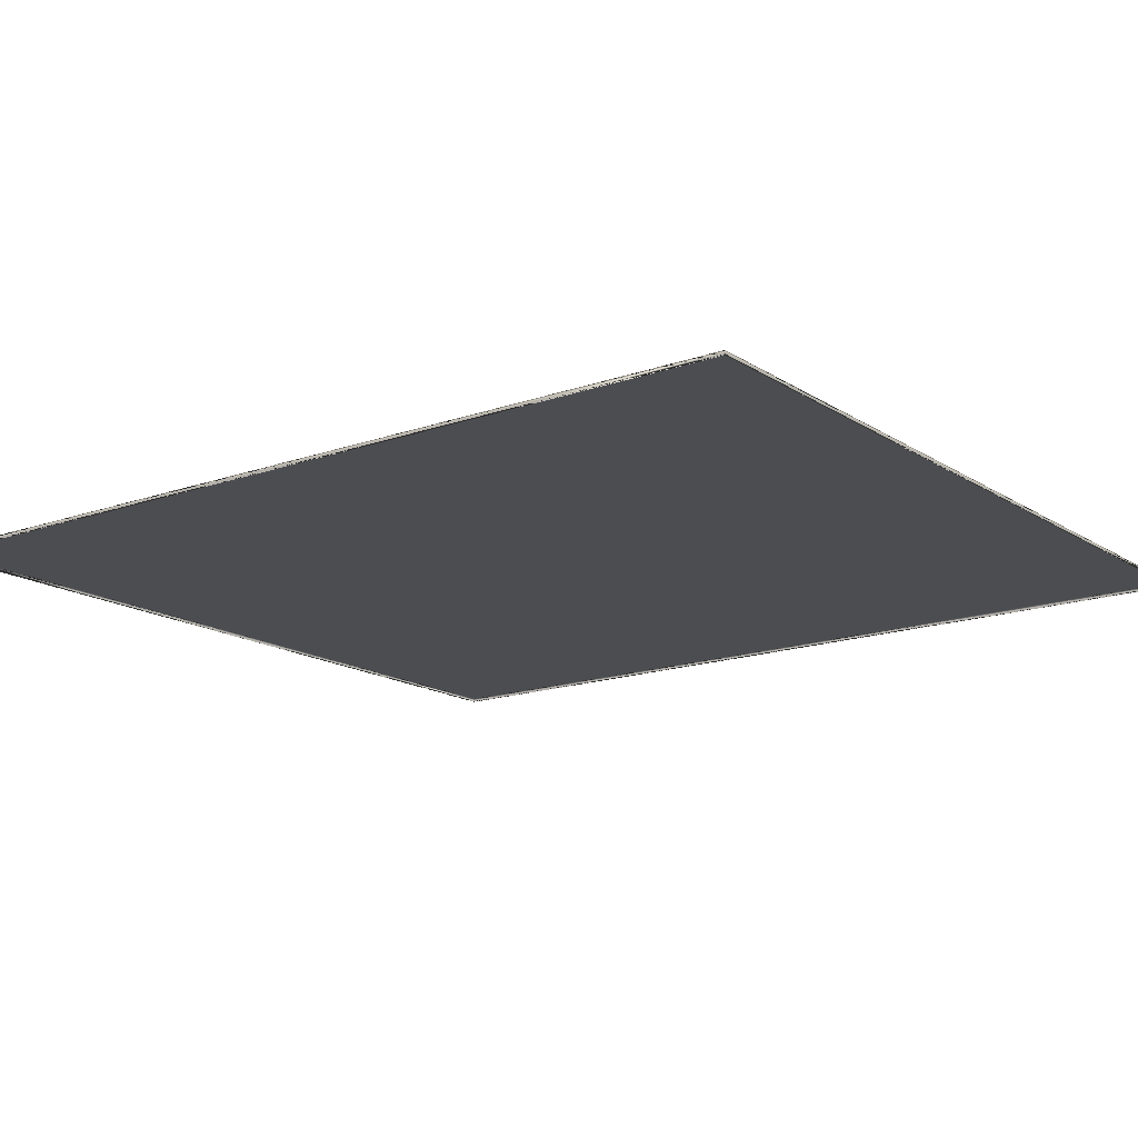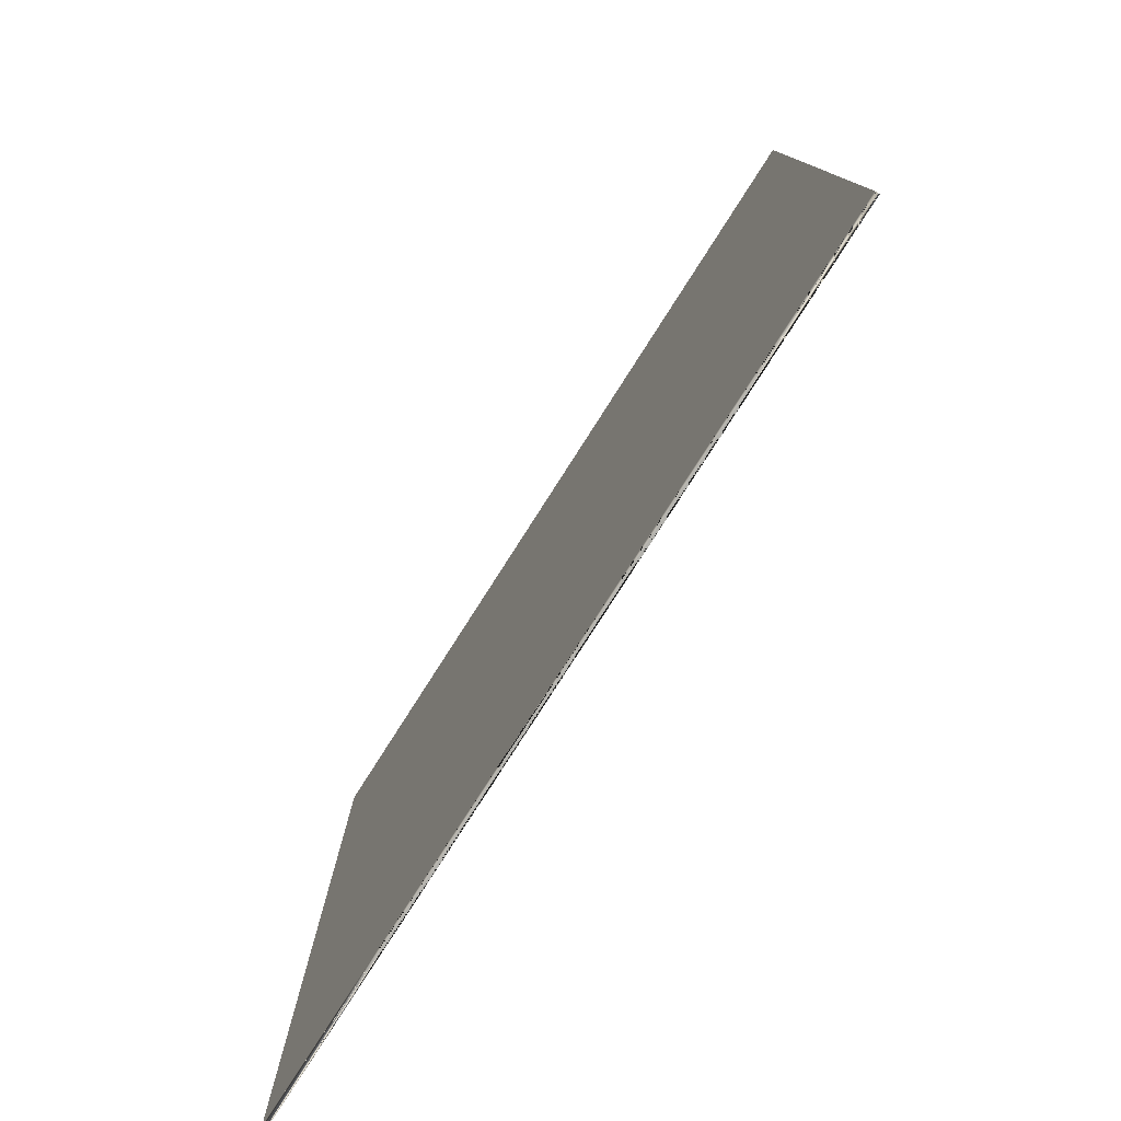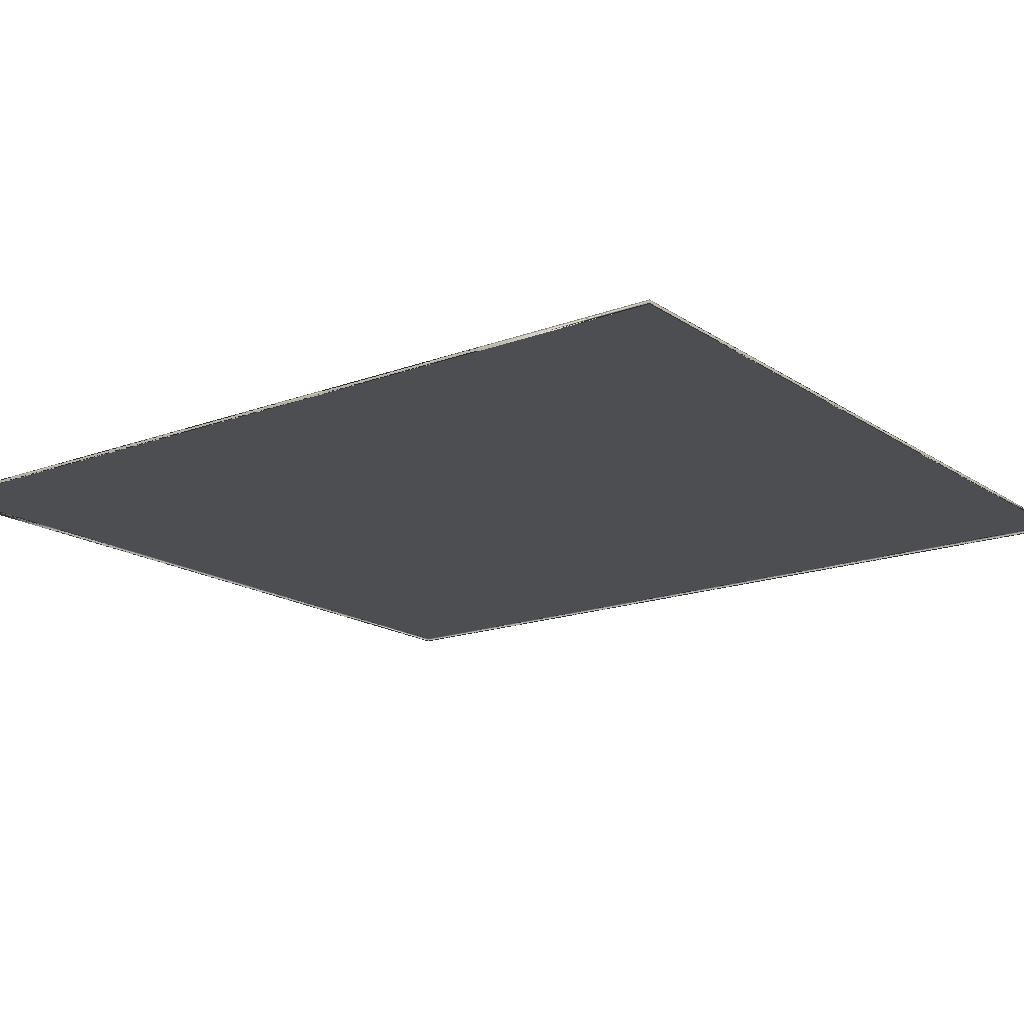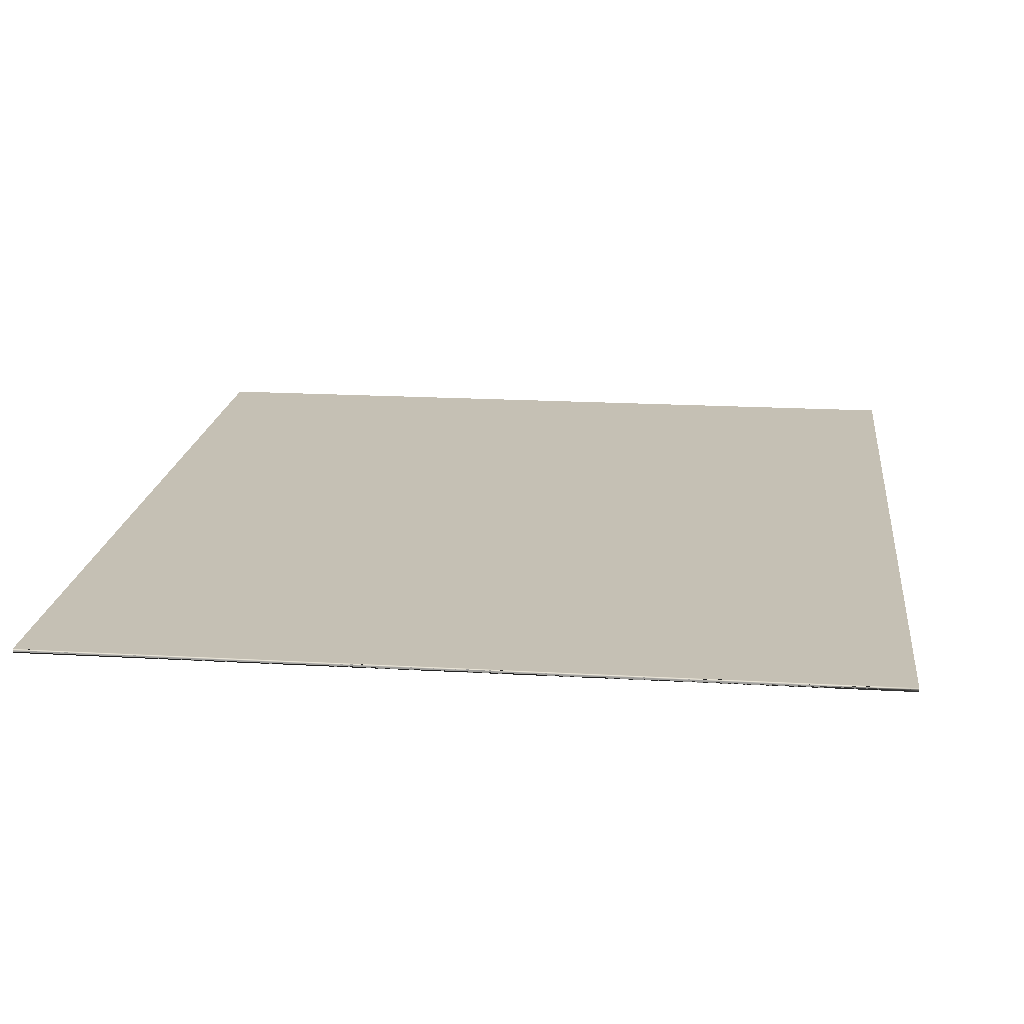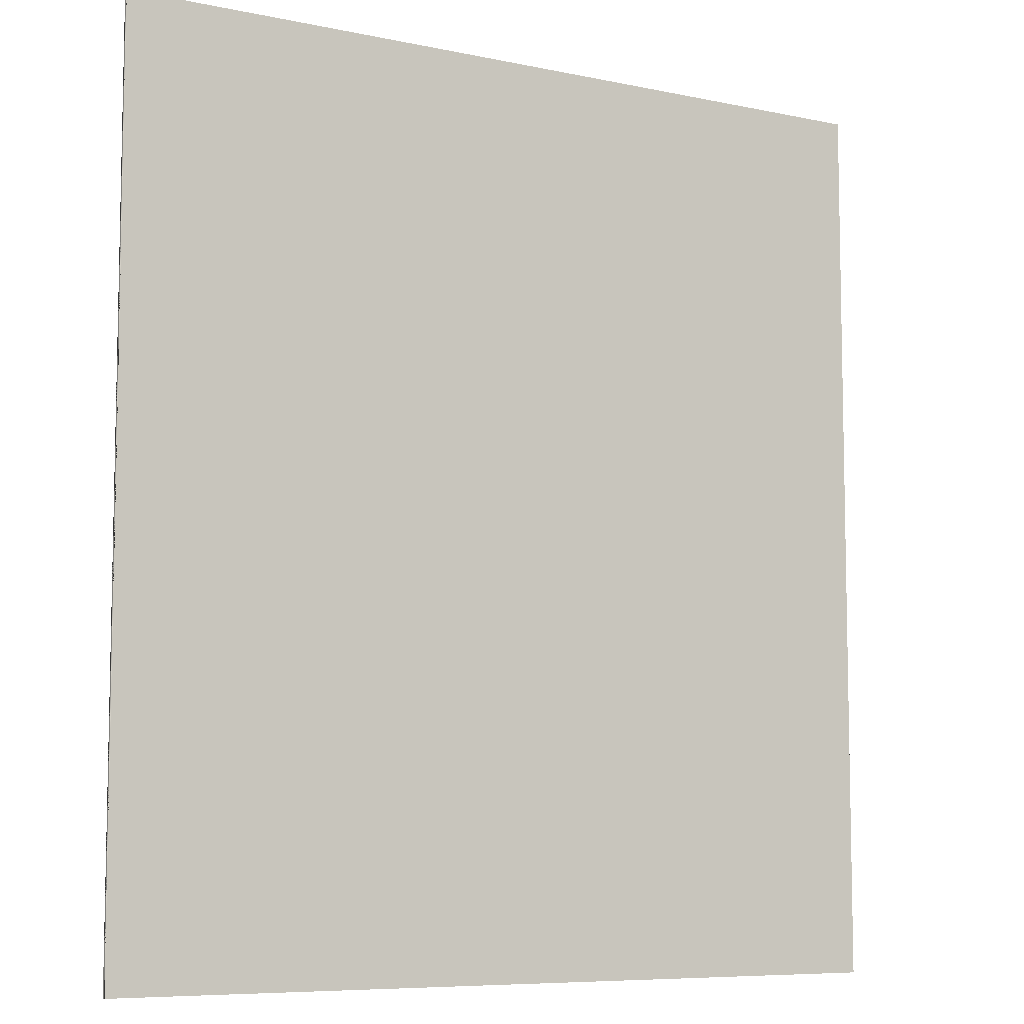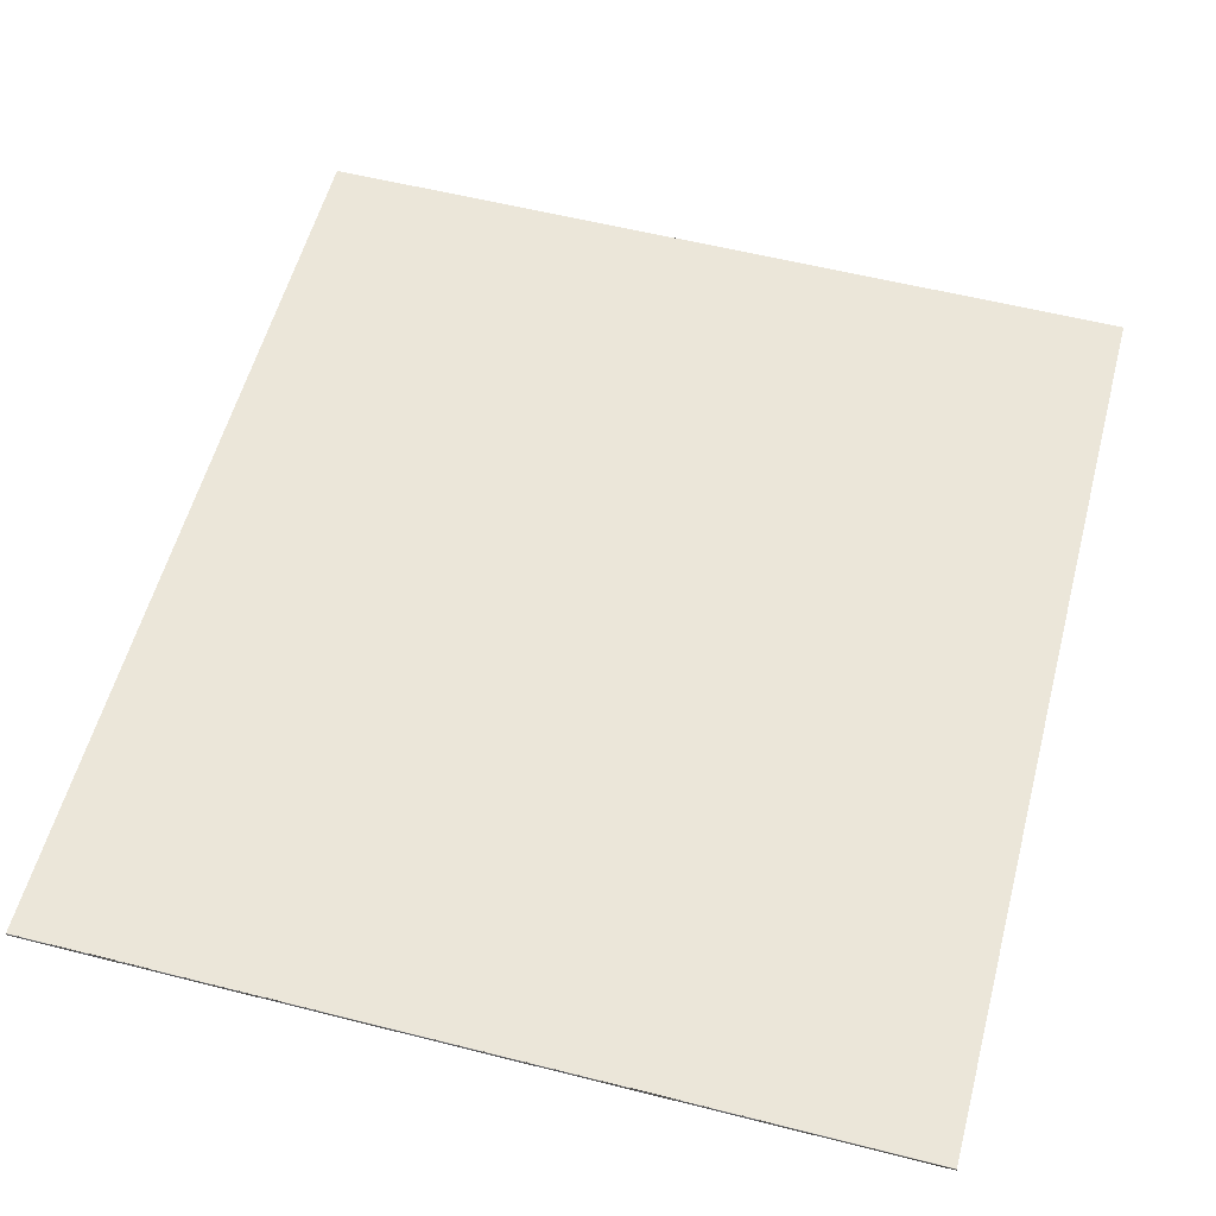
<metadata>
{"format":"obj","ext":"obj","renderer":"f3d","projection":"perspective","resolution":1024,"background":"white","views":[{"elev":-15.6,"azim":126.8,"up":"+Z"},{"elev":-79.4,"azim":57.4,"up":"+Y"},{"elev":-16.9,"azim":127.0,"up":"+Z"},{"elev":18.4,"azim":-173.6,"up":"+Z"},{"elev":-7.7,"azim":-30.9,"up":"+Y"},{"elev":56.7,"azim":-165.2,"up":"+Z"}]}
</metadata>
<code>
v  134.7 61.5 2.5
v  142.8 61.5 2.5
v  151 61.5 2.5
v  159.2 61.5 2.5
v  167.3 61.5 2.5
v  175.5 61.5 2.5
v  134.7 70.5 2.5
v  142.8 70.5 2.7
v  151 70.5 2.7
v  159.2 70.5 2.7
v  167.3 70.5 2.7
v  175.5 70.5 2.5
v  134.7 79.5 2.5
v  142.8 79.5 2.7
v  151 79.5 2.7
v  159.2 79.5 2.7
v  167.3 79.5 2.7
v  175.5 79.5 2.5
v  134.7 88.5 2.5
v  142.8 88.5 2.7
v  151 88.5 2.7
v  159.2 88.5 2.7
v  167.3 88.5 2.7
v  175.5 88.5 2.5
v  134.7 97.5 2.5
v  142.8 97.5 2.7
v  151 97.5 2.7
v  159.2 97.5 2.7
v  167.3 97.5 2.7
v  175.5 97.5 2.5
v  134.7 106.5 2.5
v  142.8 106.5 2.5
v  151 106.5 2.5
v  159.2 106.5 2.5
v  167.3 106.5 2.5
v  175.5 106.5 2.5
v  134.7 61.5 2.6
v  142.8 61.5 2.6
v  151 61.5 2.6
v  159.2 61.5 2.6
v  167.3 61.5 2.6
v  175.5 61.5 2.6
v  134.7 70.5 2.6
v  175.5 70.5 2.6
v  134.7 79.5 2.6
v  175.5 79.5 2.6
v  134.7 88.5 2.6
v  175.5 88.5 2.6
v  134.7 97.5 2.6
v  175.5 97.5 2.6
v  134.7 106.5 2.6
v  142.8 106.5 2.6
v  151 106.5 2.6
v  159.2 106.5 2.6
v  167.3 106.5 2.6
v  175.5 106.5 2.6
v  134.7 61.5 2.7
v  142.8 61.5 2.7
v  151 61.5 2.7
v  159.2 61.5 2.7
v  167.3 61.5 2.7
v  175.5 61.5 2.7
v  134.7 70.5 2.7
v  175.5 70.5 2.7
v  134.7 79.5 2.7
v  175.5 79.5 2.7
v  134.7 88.5 2.7
v  175.5 88.5 2.7
v  134.7 97.5 2.7
v  175.5 97.5 2.7
v  134.7 106.5 2.7
v  142.8 106.5 2.7
v  151 106.5 2.7
v  159.2 106.5 2.7
v  167.3 106.5 2.7
v  175.5 106.5 2.7
v  134.7 61.5 2.6
v  142.8 61.5 2.6
v  151 61.5 2.6
v  159.2 61.5 2.6
v  167.3 61.5 2.6
v  175.5 61.5 2.6
v  134.7 70.5 2.6
v  175.5 70.5 2.6
v  134.7 79.5 2.6
v  175.5 79.5 2.6
v  134.7 88.5 2.6
v  175.5 88.5 2.6
v  134.7 97.5 2.6
v  175.5 97.5 2.6
v  134.7 106.5 2.6
v  142.8 106.5 2.6
v  151 106.5 2.6
v  159.2 106.5 2.6
v  167.3 106.5 2.6
v  175.5 106.5 2.6
v  134.7 61.5 2.5
v  142.8 61.5 2.5
v  151 61.5 2.5
v  159.2 61.5 2.5
v  167.3 61.5 2.5
v  175.5 61.5 2.5
v  134.7 70.5 2.5
v  175.5 70.5 2.5
v  134.7 79.5 2.5
v  175.5 79.5 2.5
v  134.7 88.5 2.5
v  175.5 88.5 2.5
v  134.7 97.5 2.5
v  175.5 97.5 2.5
v  134.7 106.5 2.5
v  142.8 106.5 2.5
v  151 106.5 2.5
v  159.2 106.5 2.5
v  167.3 106.5 2.5
v  175.5 106.5 2.5
v  134.7 61.5 2.6
v  142.8 61.5 2.6
v  151 61.5 2.6
v  159.2 61.5 2.6
v  167.3 61.5 2.6
v  175.5 61.5 2.6
v  134.7 70.5 2.6
v  175.5 70.5 2.6
v  134.7 79.5 2.6
v  175.5 79.5 2.6
v  134.7 88.5 2.6
v  175.5 88.5 2.6
v  134.7 97.5 2.6
v  175.5 97.5 2.6
v  134.7 106.5 2.6
v  142.8 106.5 2.6
v  151 106.5 2.6
v  159.2 106.5 2.6
v  167.3 106.5 2.6
v  175.5 106.5 2.6
v  134.7 61.5 2.7
v  142.8 61.5 2.7
v  151 61.5 2.7
v  159.2 61.5 2.7
v  167.3 61.5 2.7
v  175.5 61.5 2.7
v  134.7 70.5 2.7
v  175.5 70.5 2.7
v  134.7 79.5 2.7
v  175.5 79.5 2.7
v  134.7 88.5 2.7
v  175.5 88.5 2.7
v  134.7 97.5 2.7
v  175.5 97.5 2.7
v  134.7 106.5 2.7
v  142.8 106.5 2.7
v  151 106.5 2.7
v  159.2 106.5 2.7
v  167.3 106.5 2.7
v  175.5 106.5 2.7
g Plane01
f 143 137 8
f 138 8 137
f 8 138 9
f 139 9 138
f 9 139 10
f 140 10 139
f 10 140 11
f 141 11 140
f 11 141 144
f 142 144 141
f 145 143 14
f 8 14 143
f 14 8 15
f 9 15 8
f 15 9 16
f 10 16 9
f 16 10 17
f 11 17 10
f 17 11 146
f 144 146 11
f 147 145 20
f 14 20 145
f 20 14 21
f 15 21 14
f 21 15 22
f 16 22 15
f 22 16 23
f 17 23 16
f 23 17 148
f 146 148 17
f 149 147 26
f 20 26 147
f 26 20 27
f 21 27 20
f 27 21 28
f 22 28 21
f 28 22 29
f 23 29 22
f 29 23 150
f 148 150 23
f 151 149 152
f 26 152 149
f 152 26 153
f 27 153 26
f 153 27 154
f 28 154 27
f 154 28 155
f 29 155 28
f 155 29 156
f 150 156 29
f 7 1 37
f 37 43 7
f 1 2 38
f 38 37 1
f 2 3 39
f 39 38 2
f 3 4 40
f 40 39 3
f 4 5 41
f 41 40 4
f 6 12 44
f 44 42 6
f 5 6 42
f 42 41 5
f 13 7 43
f 43 45 13
f 12 18 46
f 46 44 12
f 19 13 45
f 45 47 19
f 18 24 48
f 48 46 18
f 25 19 47
f 47 49 25
f 24 30 50
f 50 48 24
f 31 25 49
f 49 51 31
f 32 31 51
f 51 52 32
f 33 32 52
f 52 53 33
f 34 33 53
f 53 54 34
f 35 34 54
f 54 55 35
f 36 35 55
f 55 56 36
f 30 36 56
f 56 50 30
f 43 37 57
f 57 63 43
f 37 38 58
f 58 57 37
f 38 39 59
f 59 58 38
f 39 40 60
f 60 59 39
f 40 41 61
f 61 60 40
f 42 44 64
f 64 62 42
f 41 42 62
f 62 61 41
f 45 43 63
f 63 65 45
f 44 46 66
f 66 64 44
f 47 45 65
f 65 67 47
f 46 48 68
f 68 66 46
f 49 47 67
f 67 69 49
f 48 50 70
f 70 68 48
f 51 49 69
f 69 71 51
f 52 51 71
f 71 72 52
f 53 52 72
f 72 73 53
f 54 53 73
f 73 74 54
f 55 54 74
f 74 75 55
f 56 55 75
f 75 76 56
f 50 56 76
f 76 70 50
f 63 57 77
f 77 83 63
f 57 58 78
f 78 77 57
f 58 59 79
f 79 78 58
f 59 60 80
f 80 79 59
f 60 61 81
f 81 80 60
f 62 64 84
f 84 82 62
f 61 62 82
f 82 81 61
f 65 63 83
f 83 85 65
f 64 66 86
f 86 84 64
f 67 65 85
f 85 87 67
f 66 68 88
f 88 86 66
f 69 67 87
f 87 89 69
f 68 70 90
f 90 88 68
f 71 69 89
f 89 91 71
f 72 71 91
f 91 92 72
f 73 72 92
f 92 93 73
f 74 73 93
f 93 94 74
f 75 74 94
f 94 95 75
f 76 75 95
f 95 96 76
f 70 76 96
f 96 90 70
f 83 77 97
f 97 103 83
f 77 78 98
f 98 97 77
f 78 79 99
f 99 98 78
f 79 80 100
f 100 99 79
f 80 81 101
f 101 100 80
f 82 84 104
f 104 102 82
f 81 82 102
f 102 101 81
f 85 83 103
f 103 105 85
f 84 86 106
f 106 104 84
f 87 85 105
f 105 107 87
f 86 88 108
f 108 106 86
f 89 87 107
f 107 109 89
f 88 90 110
f 110 108 88
f 91 89 109
f 109 111 91
f 92 91 111
f 111 112 92
f 93 92 112
f 112 113 93
f 94 93 113
f 113 114 94
f 95 94 114
f 114 115 95
f 96 95 115
f 115 116 96
f 90 96 116
f 116 110 90
f 103 97 117
f 117 123 103
f 97 98 118
f 118 117 97
f 98 99 119
f 119 118 98
f 99 100 120
f 120 119 99
f 100 101 121
f 121 120 100
f 102 104 124
f 124 122 102
f 101 102 122
f 122 121 101
f 105 103 123
f 123 125 105
f 104 106 126
f 126 124 104
f 107 105 125
f 125 127 107
f 106 108 128
f 128 126 106
f 109 107 127
f 127 129 109
f 108 110 130
f 130 128 108
f 111 109 129
f 129 131 111
f 112 111 131
f 131 132 112
f 113 112 132
f 132 133 113
f 114 113 133
f 133 134 114
f 115 114 134
f 134 135 115
f 116 115 135
f 135 136 116
f 110 116 136
f 136 130 110
f 123 117 137
f 137 143 123
f 117 118 138
f 138 137 117
f 118 119 139
f 139 138 118
f 119 120 140
f 140 139 119
f 120 121 141
f 141 140 120
f 122 124 144
f 144 142 122
f 121 122 142
f 142 141 121
f 125 123 143
f 143 145 125
f 124 126 146
f 146 144 124
f 127 125 145
f 145 147 127
f 126 128 148
f 148 146 126
f 129 127 147
f 147 149 129
f 128 130 150
f 150 148 128
f 131 129 149
f 149 151 131
f 132 131 151
f 151 152 132
f 133 132 152
f 152 153 133
f 134 133 153
f 153 154 134
f 135 134 154
f 154 155 135
f 136 135 155
f 155 156 136
f 130 136 156
f 156 150 130
g

</code>
